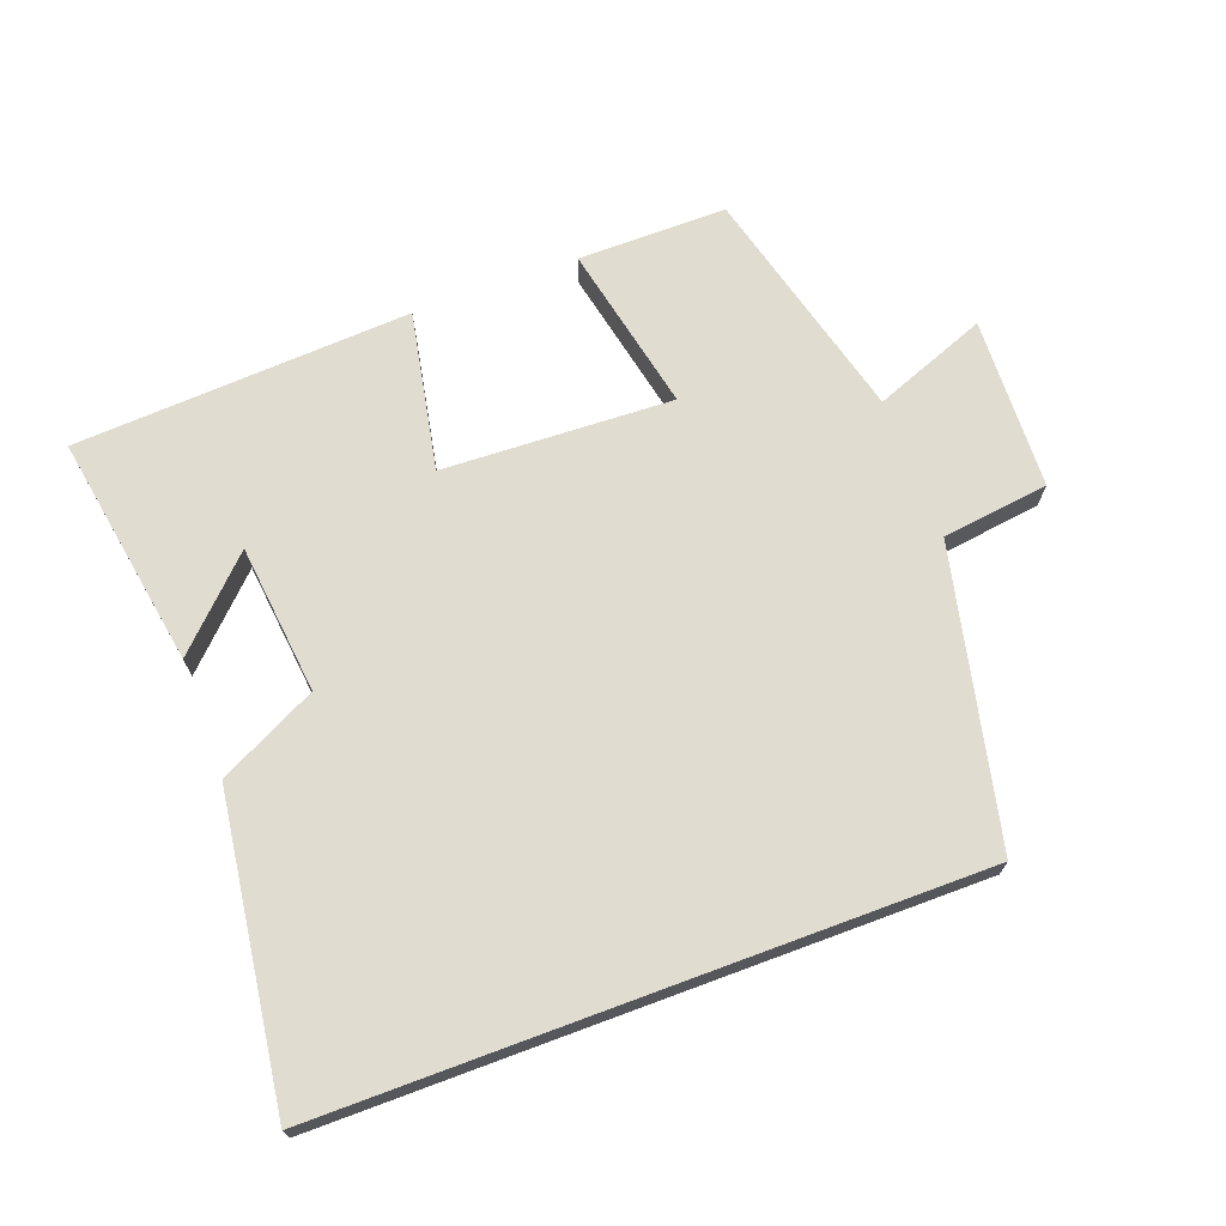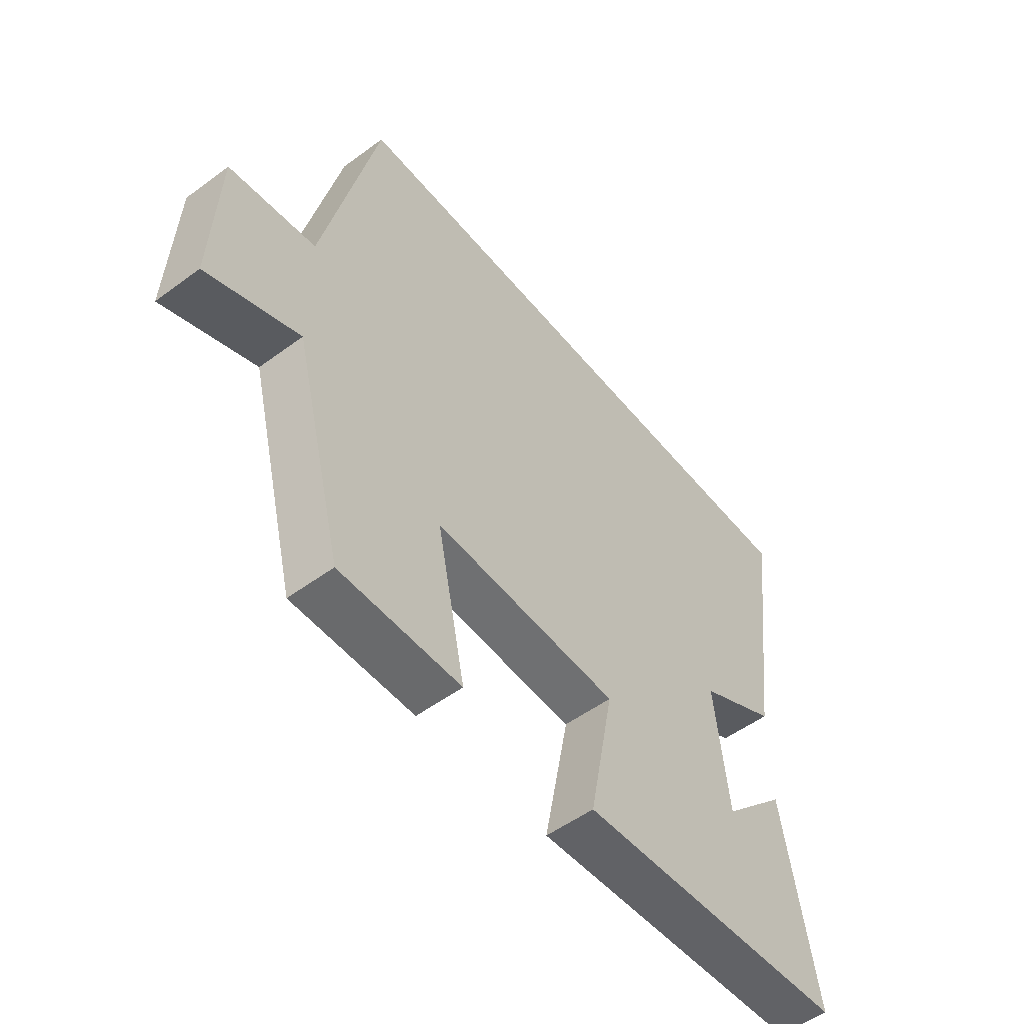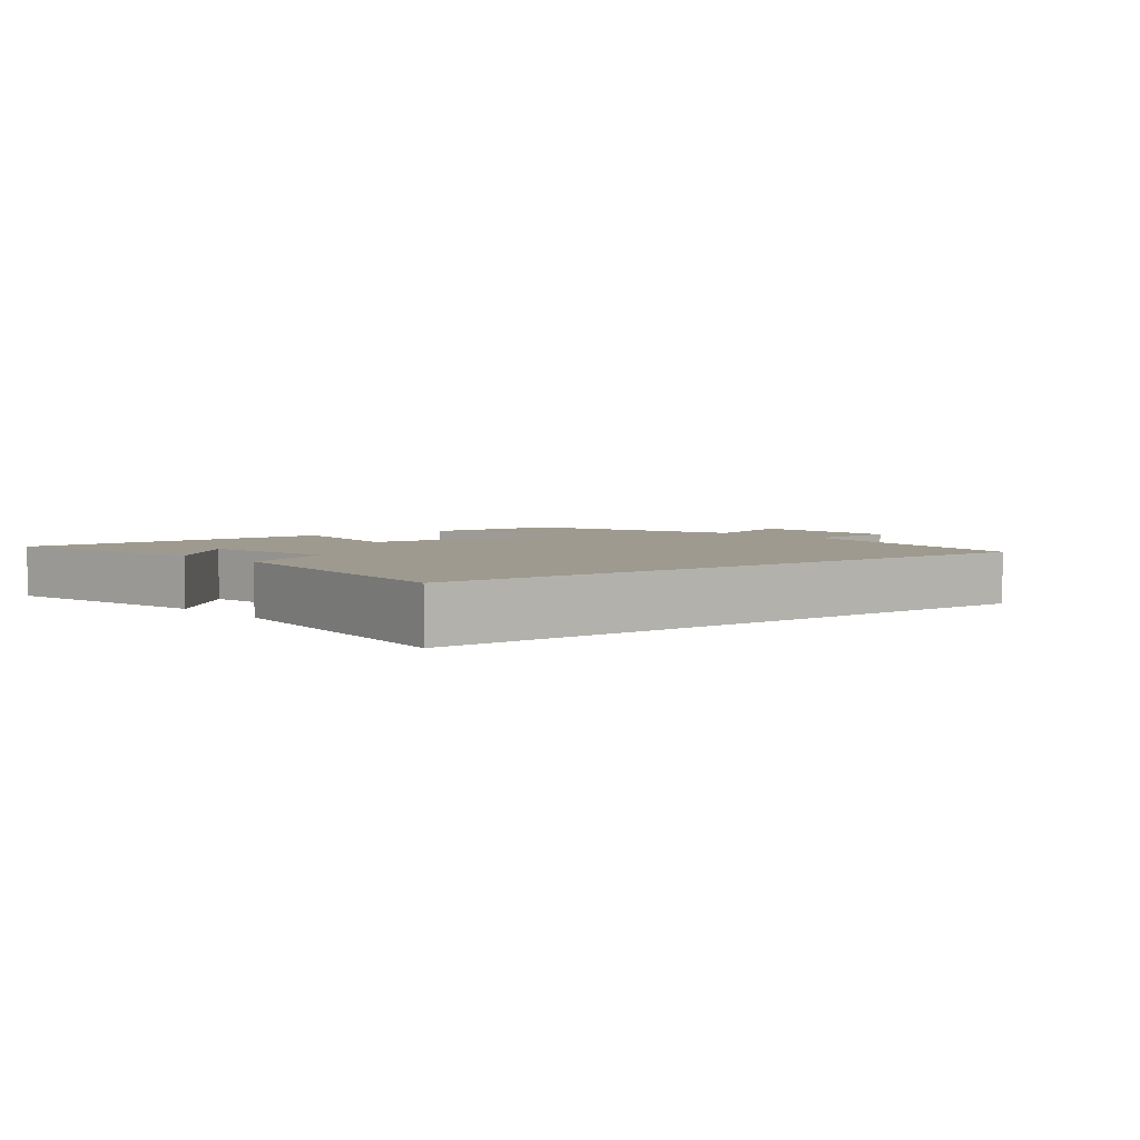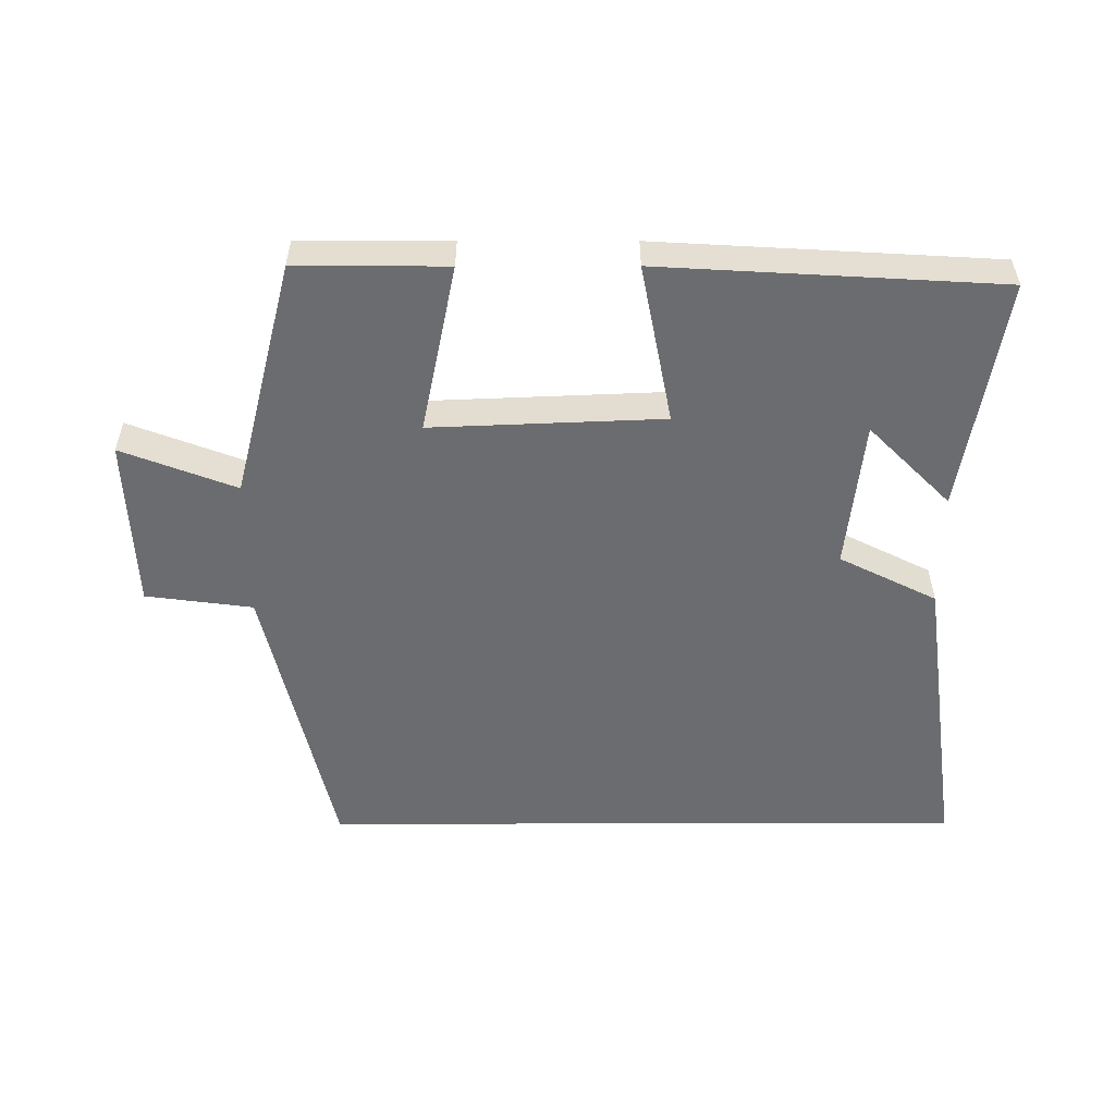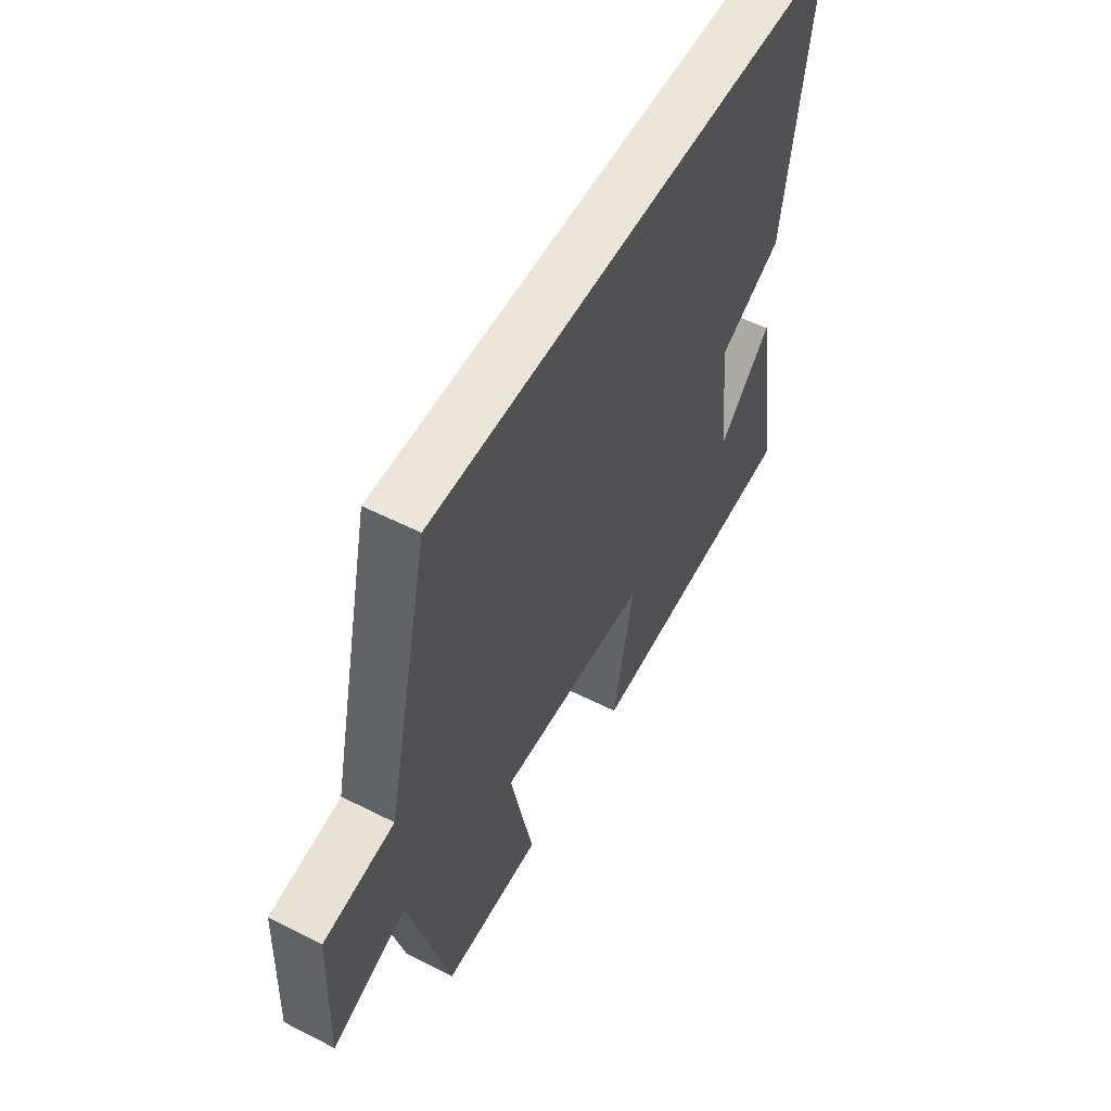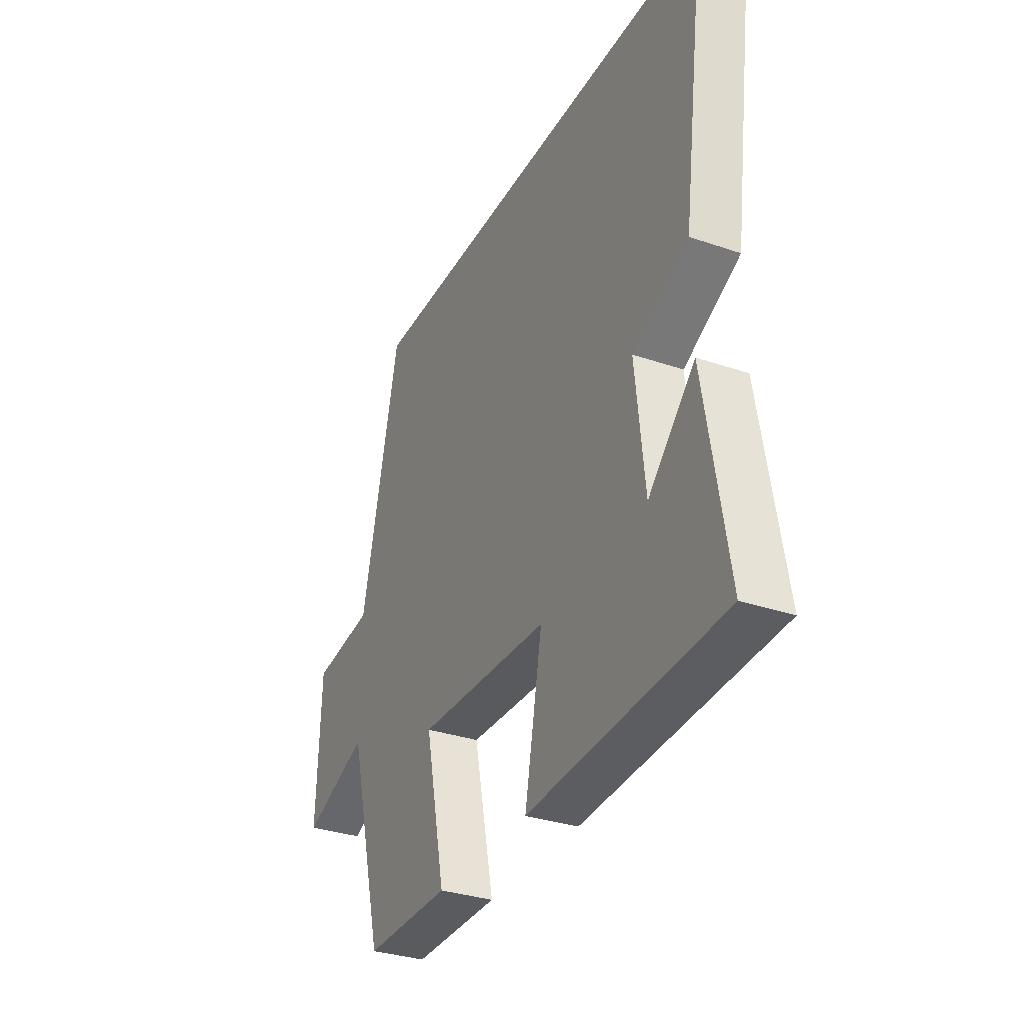
<metadata>
{"format":"obj","ext":"obj","renderer":"f3d","projection":"perspective","resolution":1024,"background":"white","views":[{"elev":69.7,"azim":-20.4,"up":"+Y"},{"elev":-53.1,"azim":128.3,"up":"+Z"},{"elev":3.6,"azim":-39.5,"up":"+Y"},{"elev":-53.7,"azim":-179.9,"up":"+Y"},{"elev":55.0,"azim":118.2,"up":"+Z"},{"elev":-32.6,"azim":-115.4,"up":"+Z"}]}
</metadata>
<code>
v 0.409 0.07 -0.501
v 0.187 0.07 -0.5
v 0.239 0.07 -0.249
v -0.103 0.07 -0.263
v -0.057 0.07 -0.5
v -0.558 0.07 -0.471
v -0.5 0.07 -0.124
v -0.379 0.07 -0.245
v -0.355 0.07 -0.023
v -0.5 0.07 0.05
v -0.562 0.07 0.5
v 0.401 0.07 0.5
v 0.5 0.07 0.064
v 0.659 0.07 0.043
v 0.669 0.07 -0.213
v 0.5 0.07 -0.148
v 0.409 0 -0.501
v 0.187 0 -0.5
v 0.239 0 -0.249
v -0.103 0 -0.263
v -0.057 0 -0.5
v -0.558 0 -0.471
v -0.5 0 -0.124
v -0.379 0 -0.245
v -0.355 0 -0.023
v -0.5 0 0.05
v -0.562 0 0.5
v 0.401 0 0.5
v 0.5 0 0.064
v 0.659 0 0.043
v 0.669 0 -0.213
v 0.5 0 -0.148
f 13 14 15 16
f 9 10 11 12
f 8 9 12 13
f 6 7 8
f 4 5 6 8
f 3 4 8 13
f 3 13 16
f 1 2 3 16
f 32 31 30 29
f 28 27 26 25
f 29 28 25 24
f 24 23 22
f 24 22 21 20
f 29 24 20 19
f 32 29 19
f 32 19 18 17
f 1 17 18 2
f 2 18 19 3
f 3 19 20 4
f 4 20 21 5
f 5 21 22 6
f 6 22 23 7
f 7 23 24 8
f 8 24 25 9
f 9 25 26 10
f 10 26 27 11
f 11 27 28 12
f 12 28 29 13
f 13 29 30 14
f 14 30 31 15
f 15 31 32 16
f 16 32 17 1

</code>
